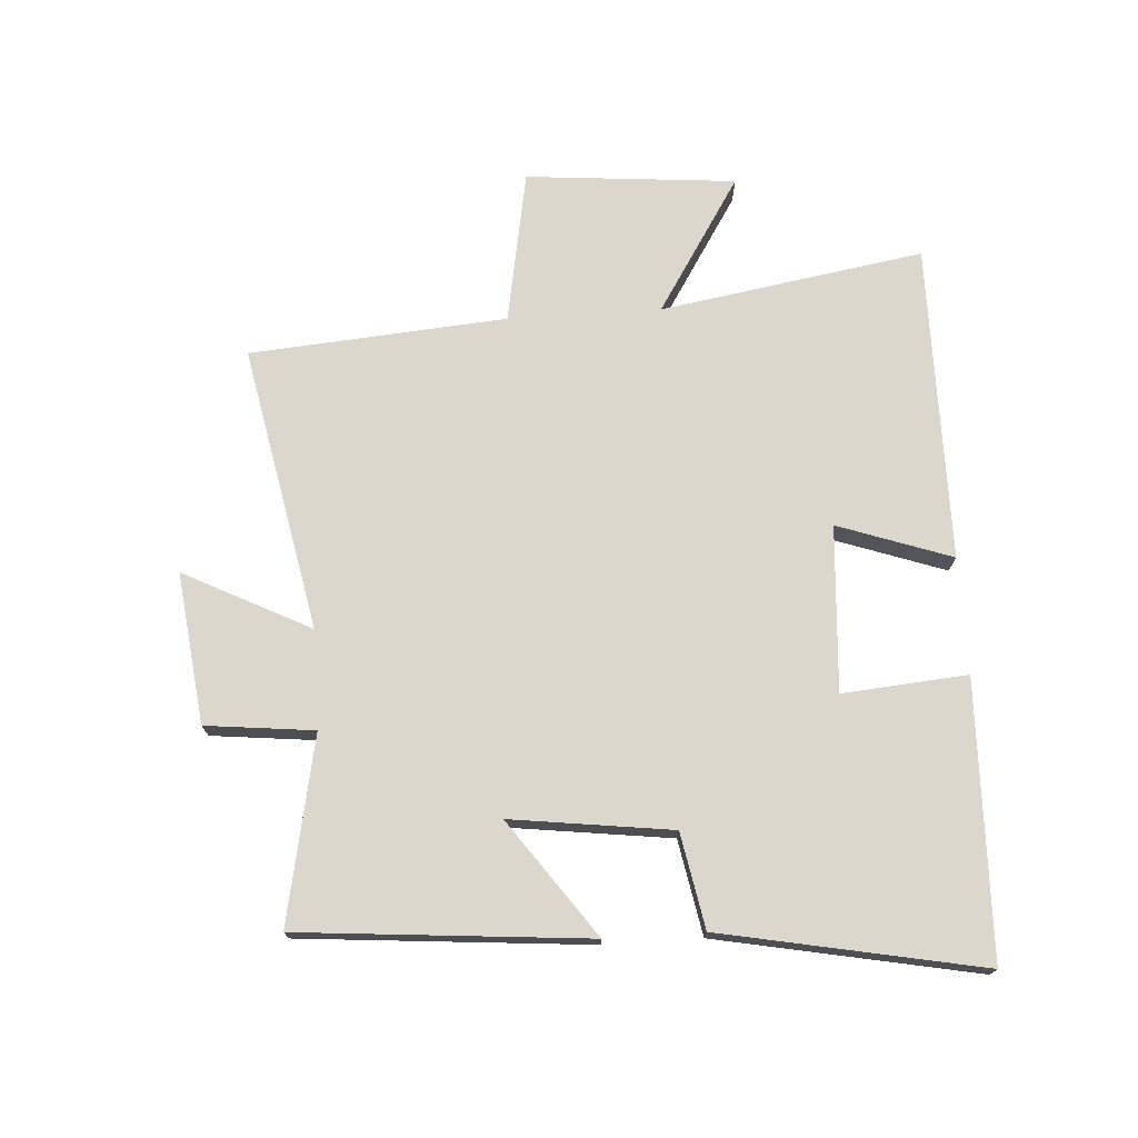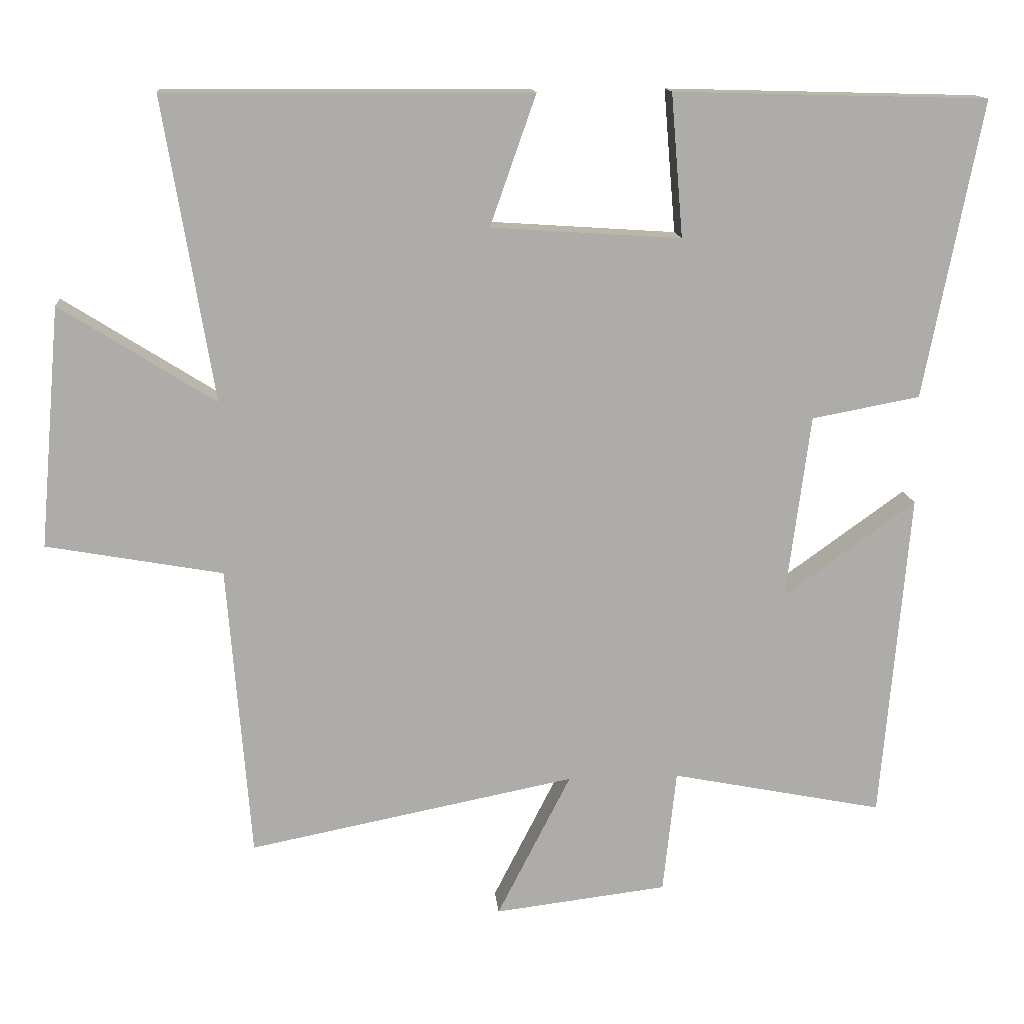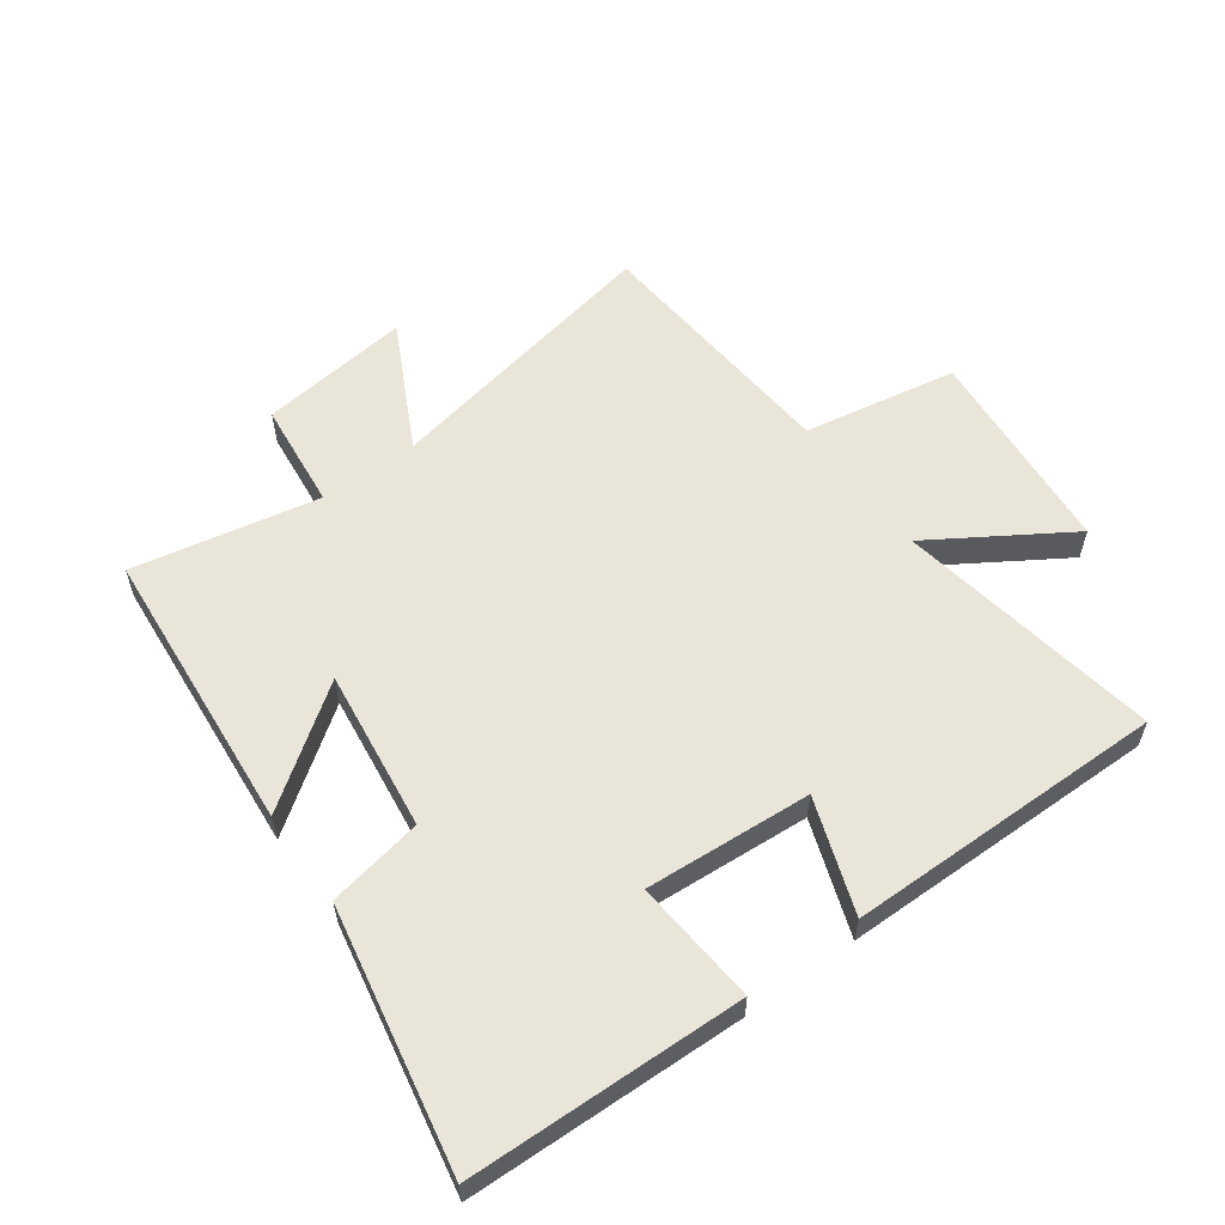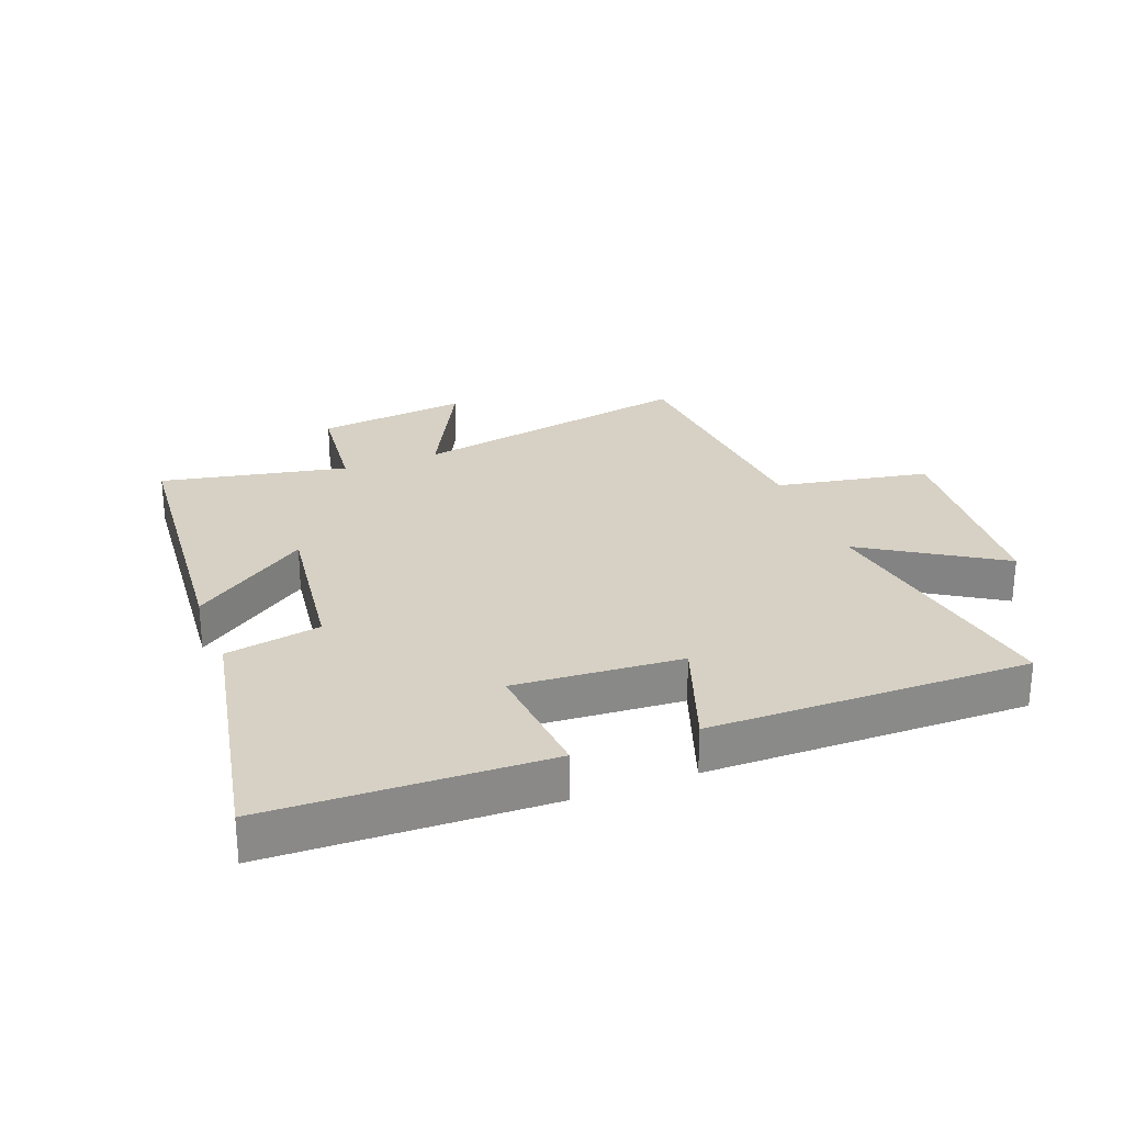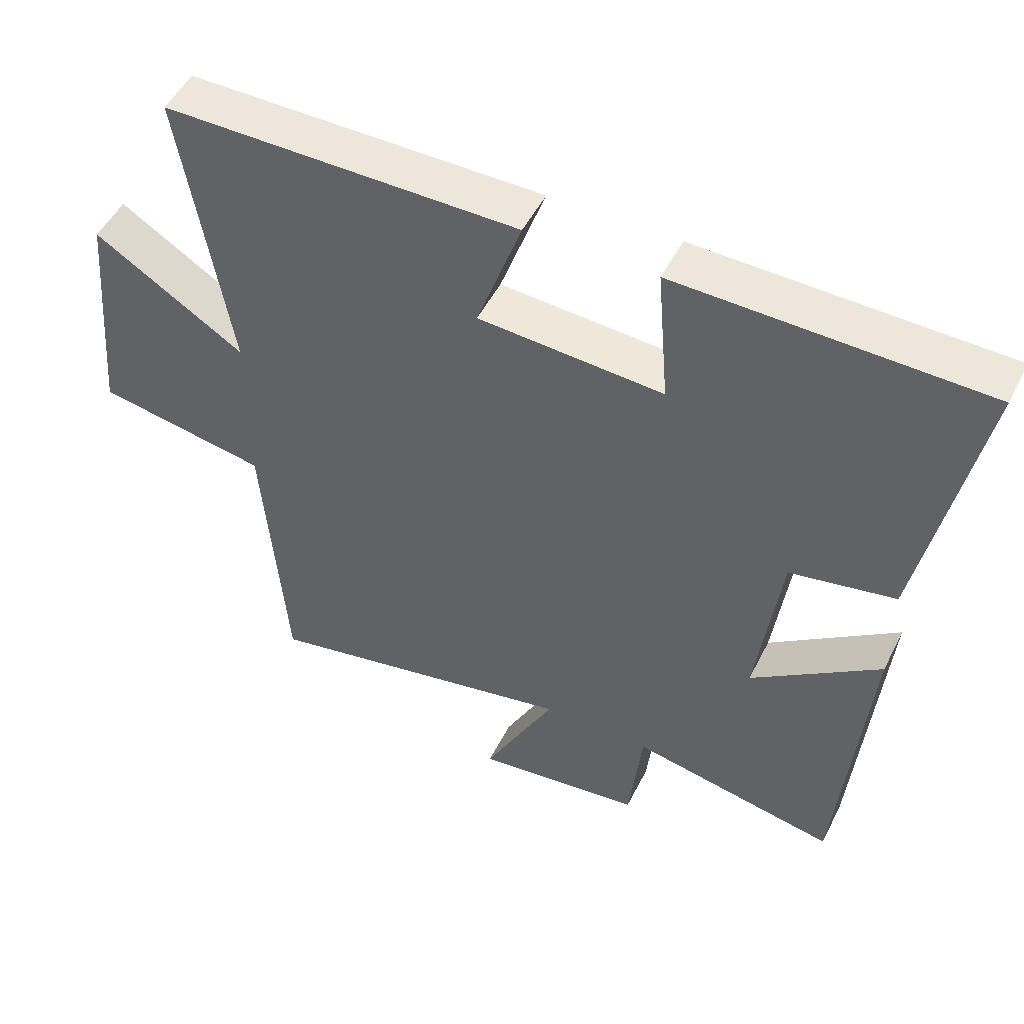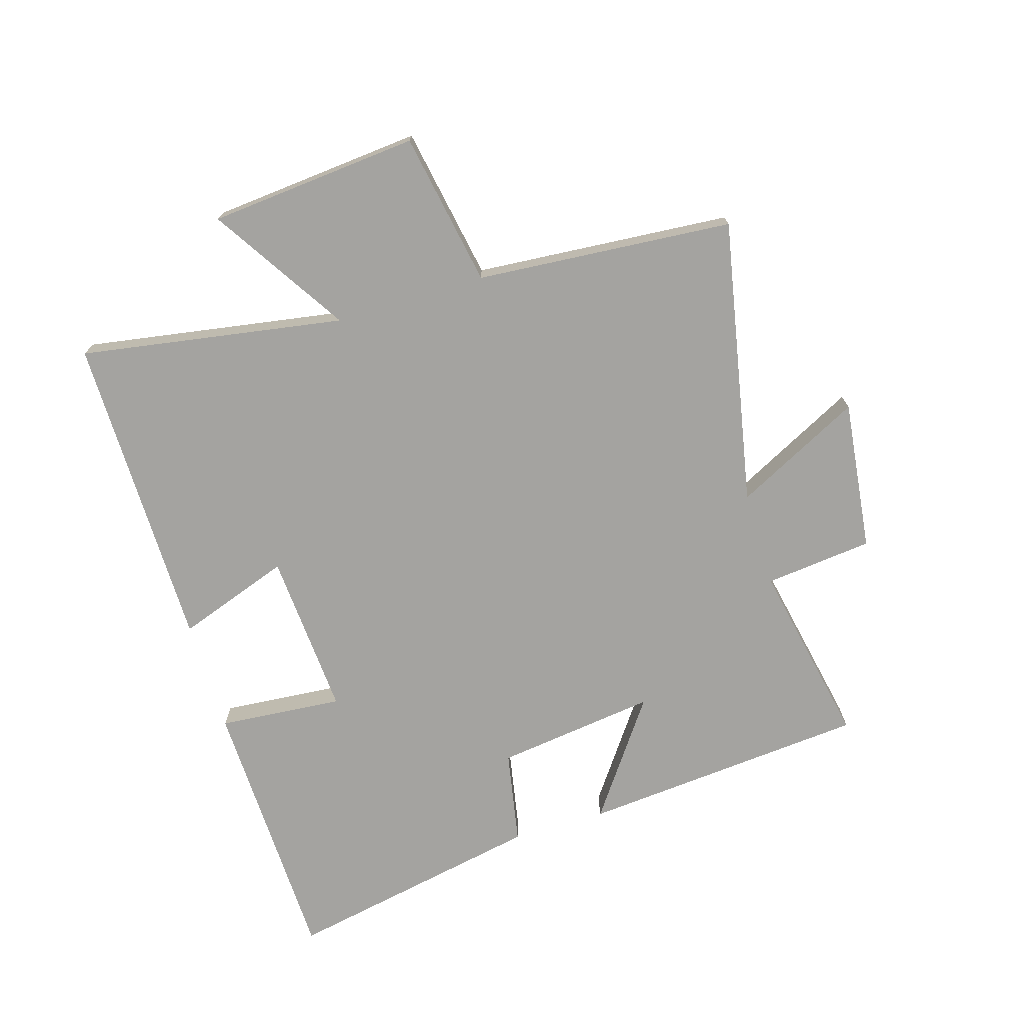
<metadata>
{"format":"obj","ext":"obj","renderer":"f3d","projection":"perspective","resolution":1024,"background":"white","views":[{"elev":73.0,"azim":-93.7,"up":"+Y"},{"elev":13.7,"azim":175.0,"up":"+Z"},{"elev":57.8,"azim":-36.0,"up":"+Y"},{"elev":26.6,"azim":-20.9,"up":"+Y"},{"elev":50.2,"azim":-153.9,"up":"+Z"},{"elev":-72.8,"azim":106.9,"up":"+Y"}]}
</metadata>
<code>
v 0.467 0.07 -0.592
v 0.002 0.07 -0.5
v 0.107 0.07 -0.706
v -0.139 0.07 -0.676
v -0.158 0.07 -0.5
v -0.46 0.07 -0.56
v -0.5 0.07 -0.091
v -0.312 0.07 -0.226
v -0.346 0.07 0.036
v -0.5 0.07 0.065
v -0.582 0.07 0.488
v -0.135 0.07 0.5
v -0.152 0.07 0.297
v 0.118 0.07 0.315
v 0.053 0.07 0.5
v 0.571 0.07 0.503
v 0.5 0.07 0.074
v 0.72 0.07 0.213
v 0.75 0.07 -0.129
v 0.5 0.07 -0.174
v 0.467 0 -0.592
v 0.002 0 -0.5
v 0.107 0 -0.706
v -0.139 0 -0.676
v -0.158 0 -0.5
v -0.46 0 -0.56
v -0.5 0 -0.091
v -0.312 0 -0.226
v -0.346 0 0.036
v -0.5 0 0.065
v -0.582 0 0.488
v -0.135 0 0.5
v -0.152 0 0.297
v 0.118 0 0.315
v 0.053 0 0.5
v 0.571 0 0.503
v 0.5 0 0.074
v 0.72 0 0.213
v 0.75 0 -0.129
v 0.5 0 -0.174
f 17 18 19 20
f 17 20 1 2
f 14 15 16 17
f 13 14 17 2
f 10 11 12 13
f 9 10 13
f 8 9 13 2
f 5 6 7 8
f 5 8 2 3
f 3 4 5
f 40 39 38 37
f 22 21 40 37
f 37 36 35 34
f 22 37 34 33
f 33 32 31 30
f 33 30 29
f 22 33 29 28
f 28 27 26 25
f 23 22 28 25
f 25 24 23
f 1 21 22 2
f 2 22 23 3
f 3 23 24 4
f 4 24 25 5
f 5 25 26 6
f 6 26 27 7
f 7 27 28 8
f 8 28 29 9
f 9 29 30 10
f 10 30 31 11
f 11 31 32 12
f 12 32 33 13
f 13 33 34 14
f 14 34 35 15
f 15 35 36 16
f 16 36 37 17
f 17 37 38 18
f 18 38 39 19
f 19 39 40 20
f 20 40 21 1

</code>
